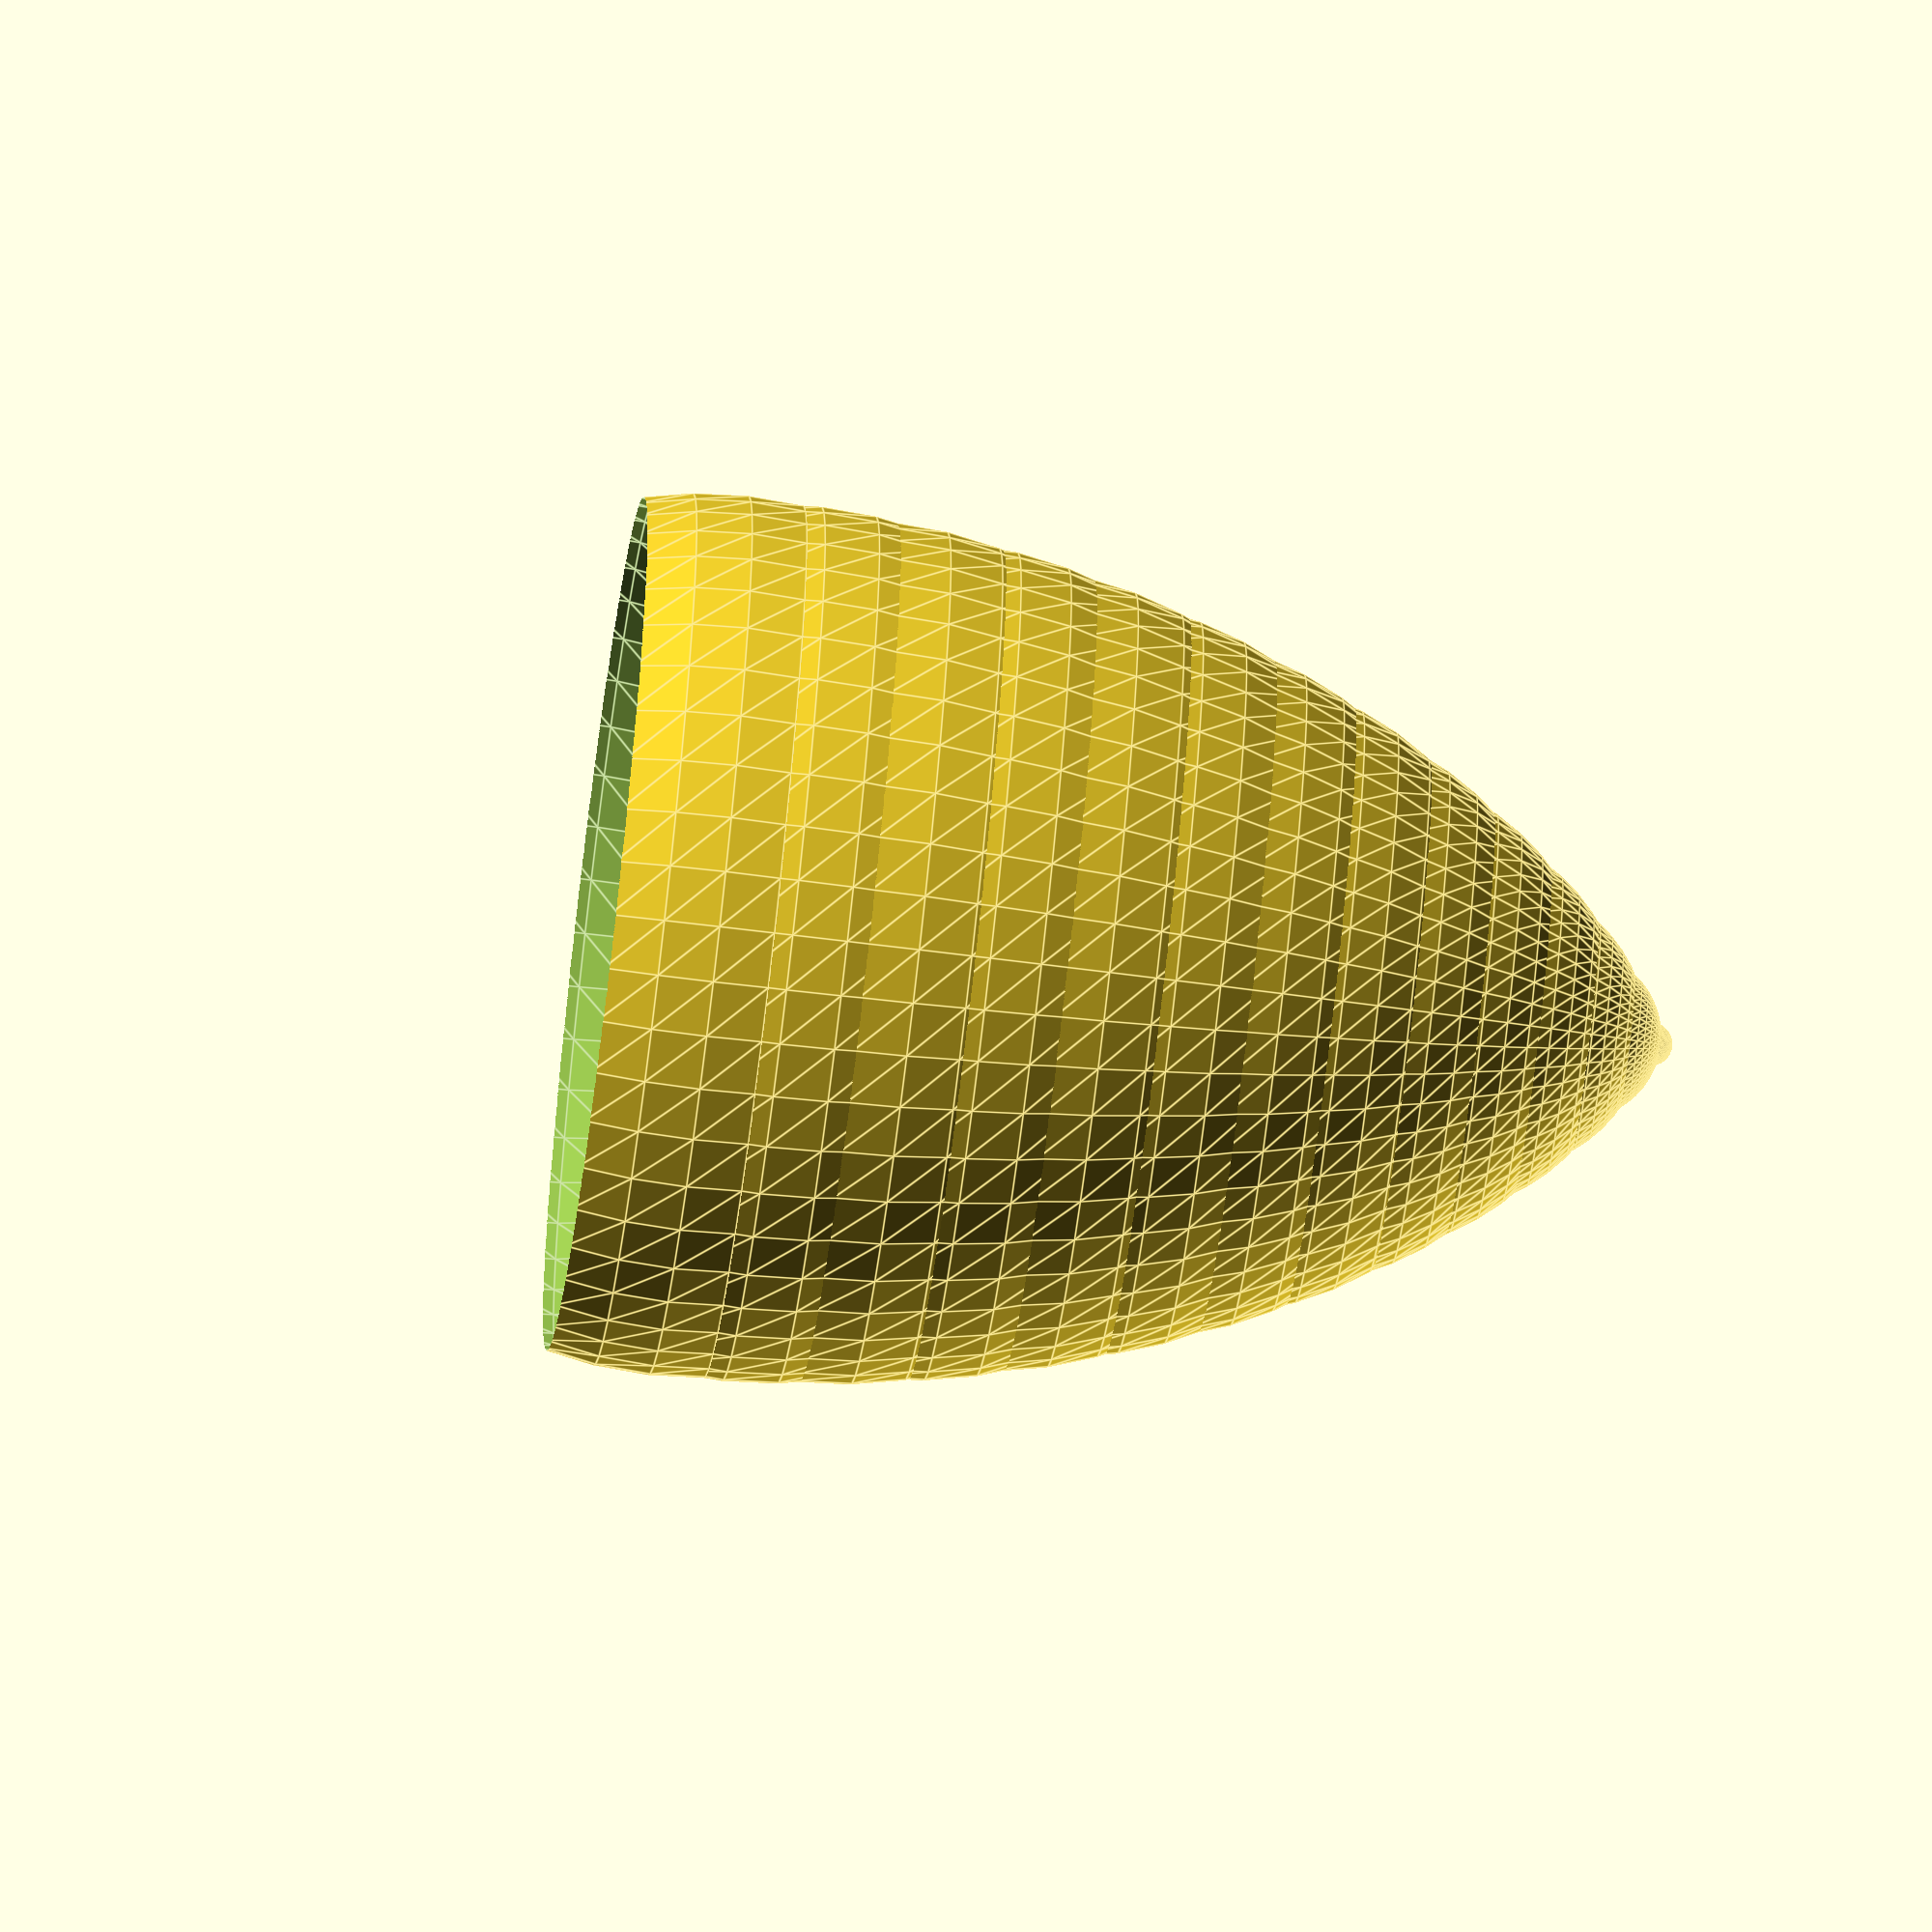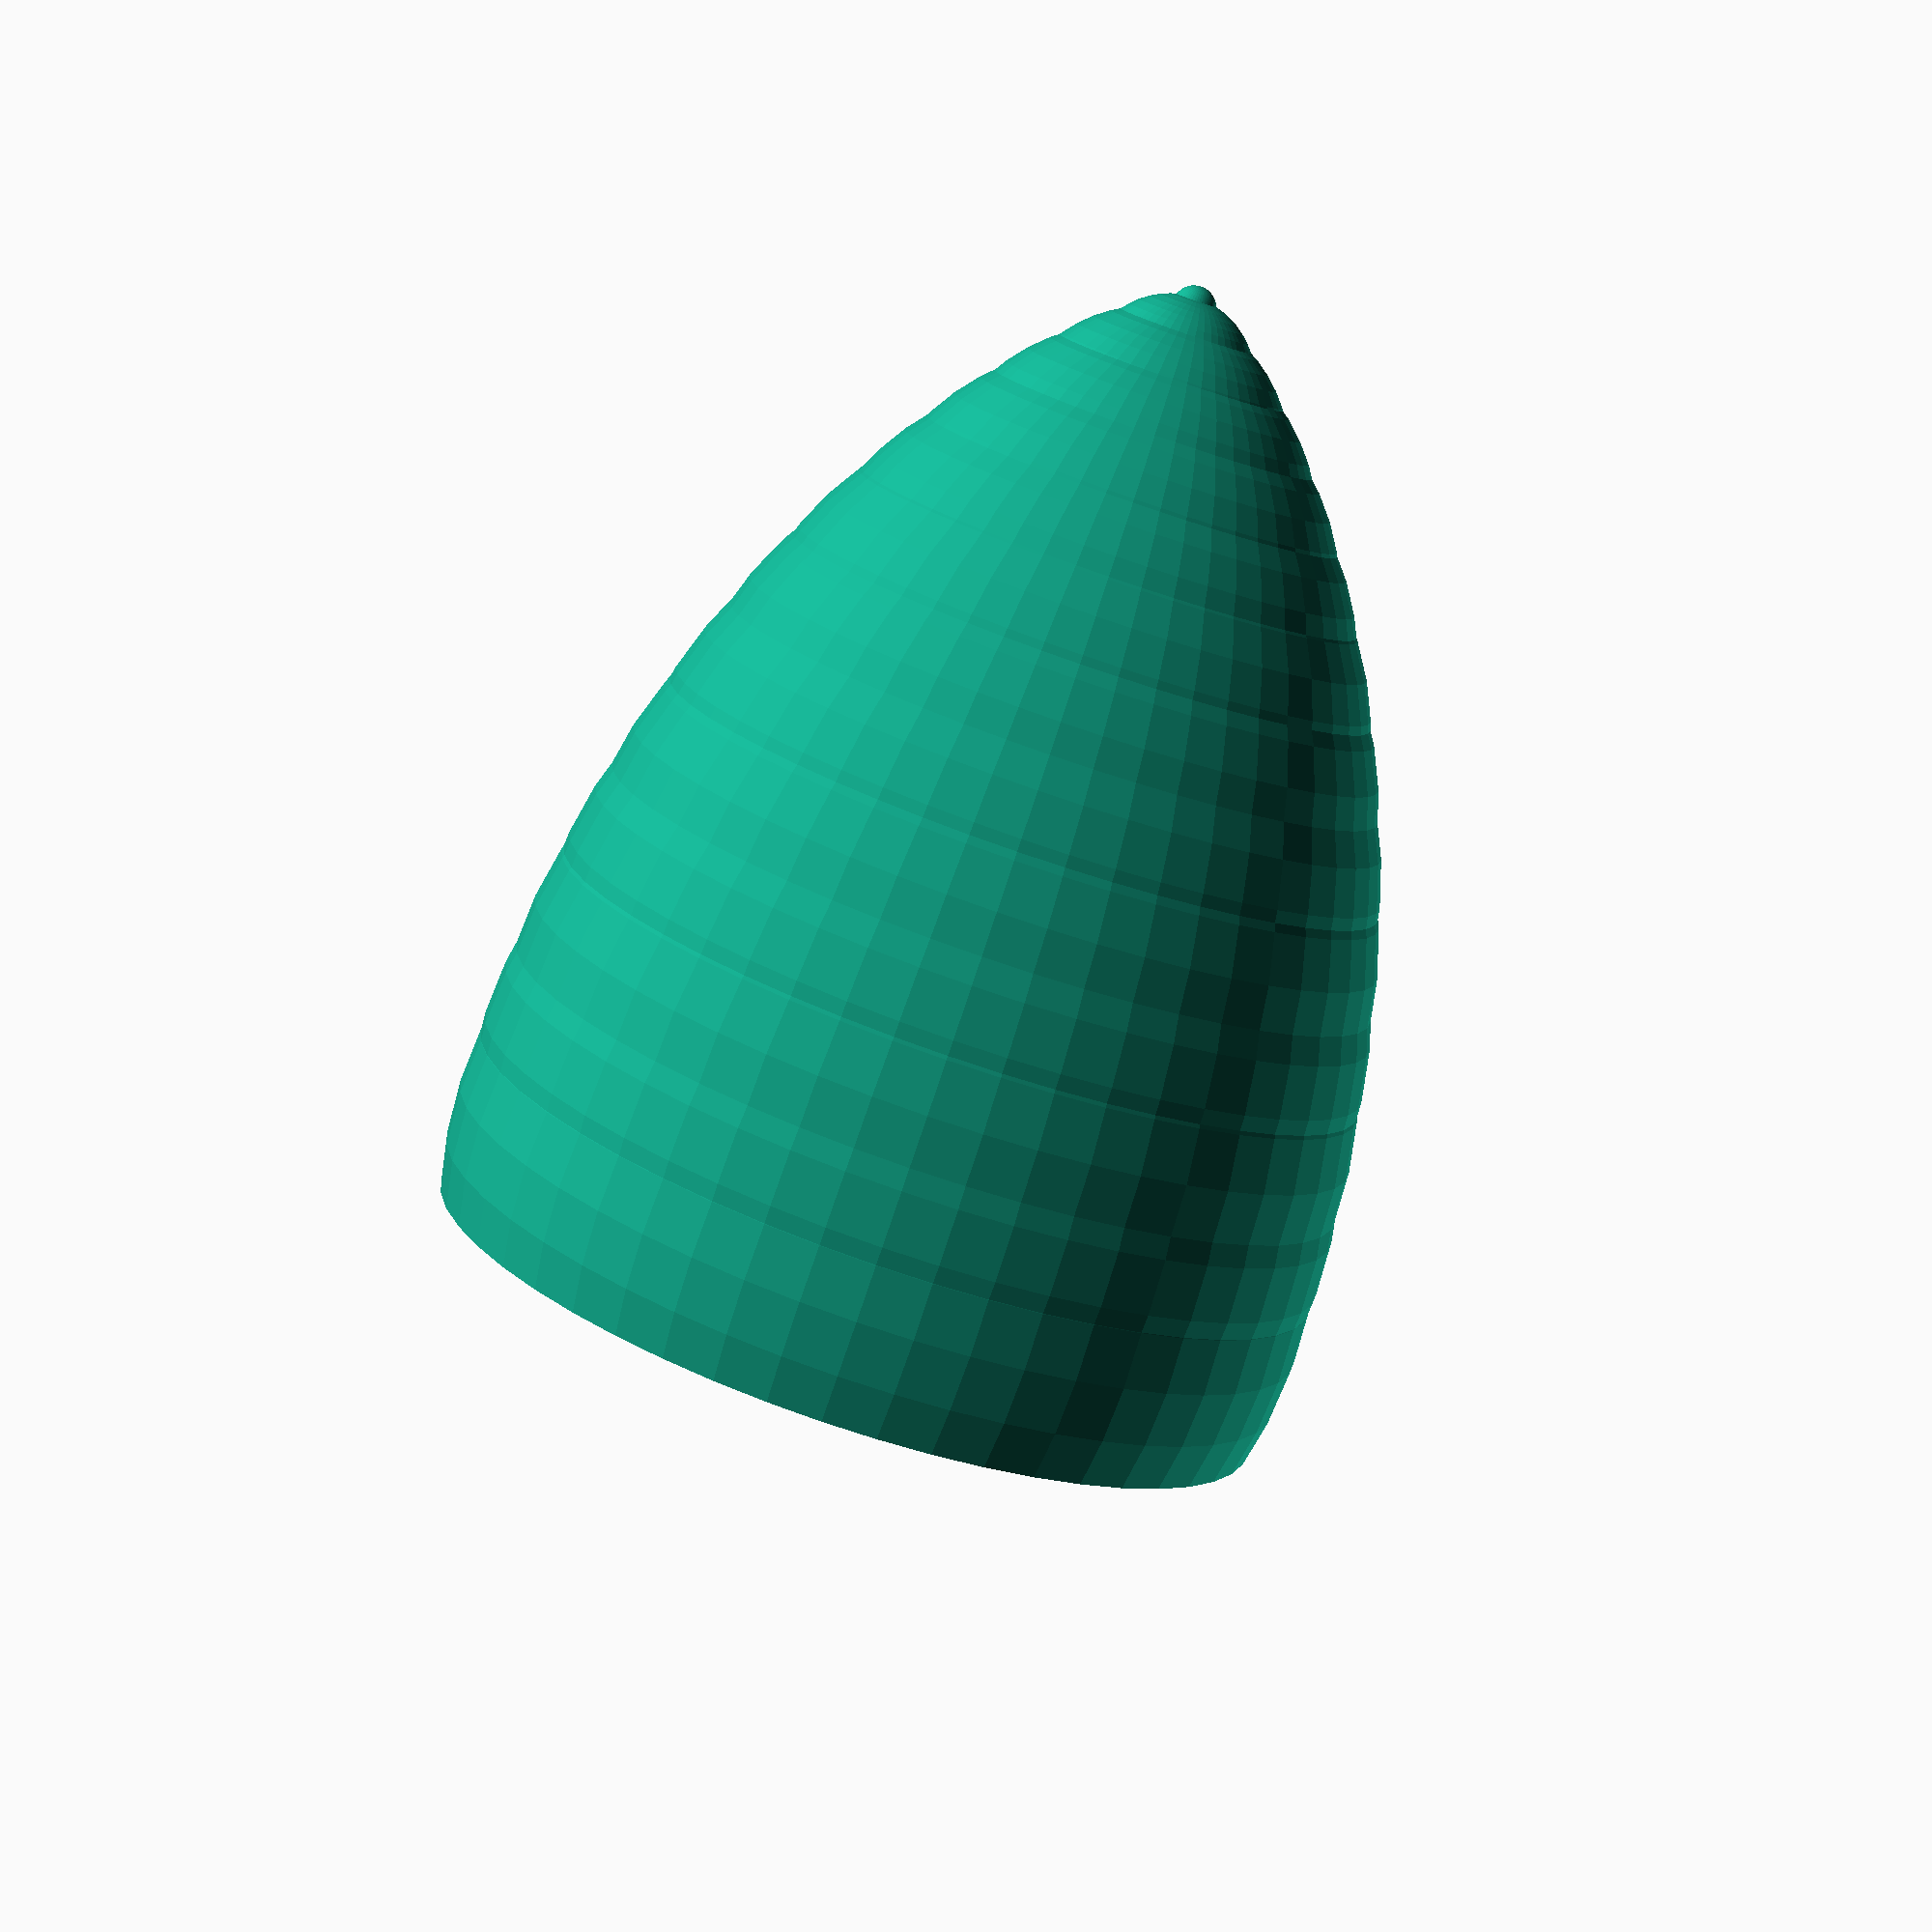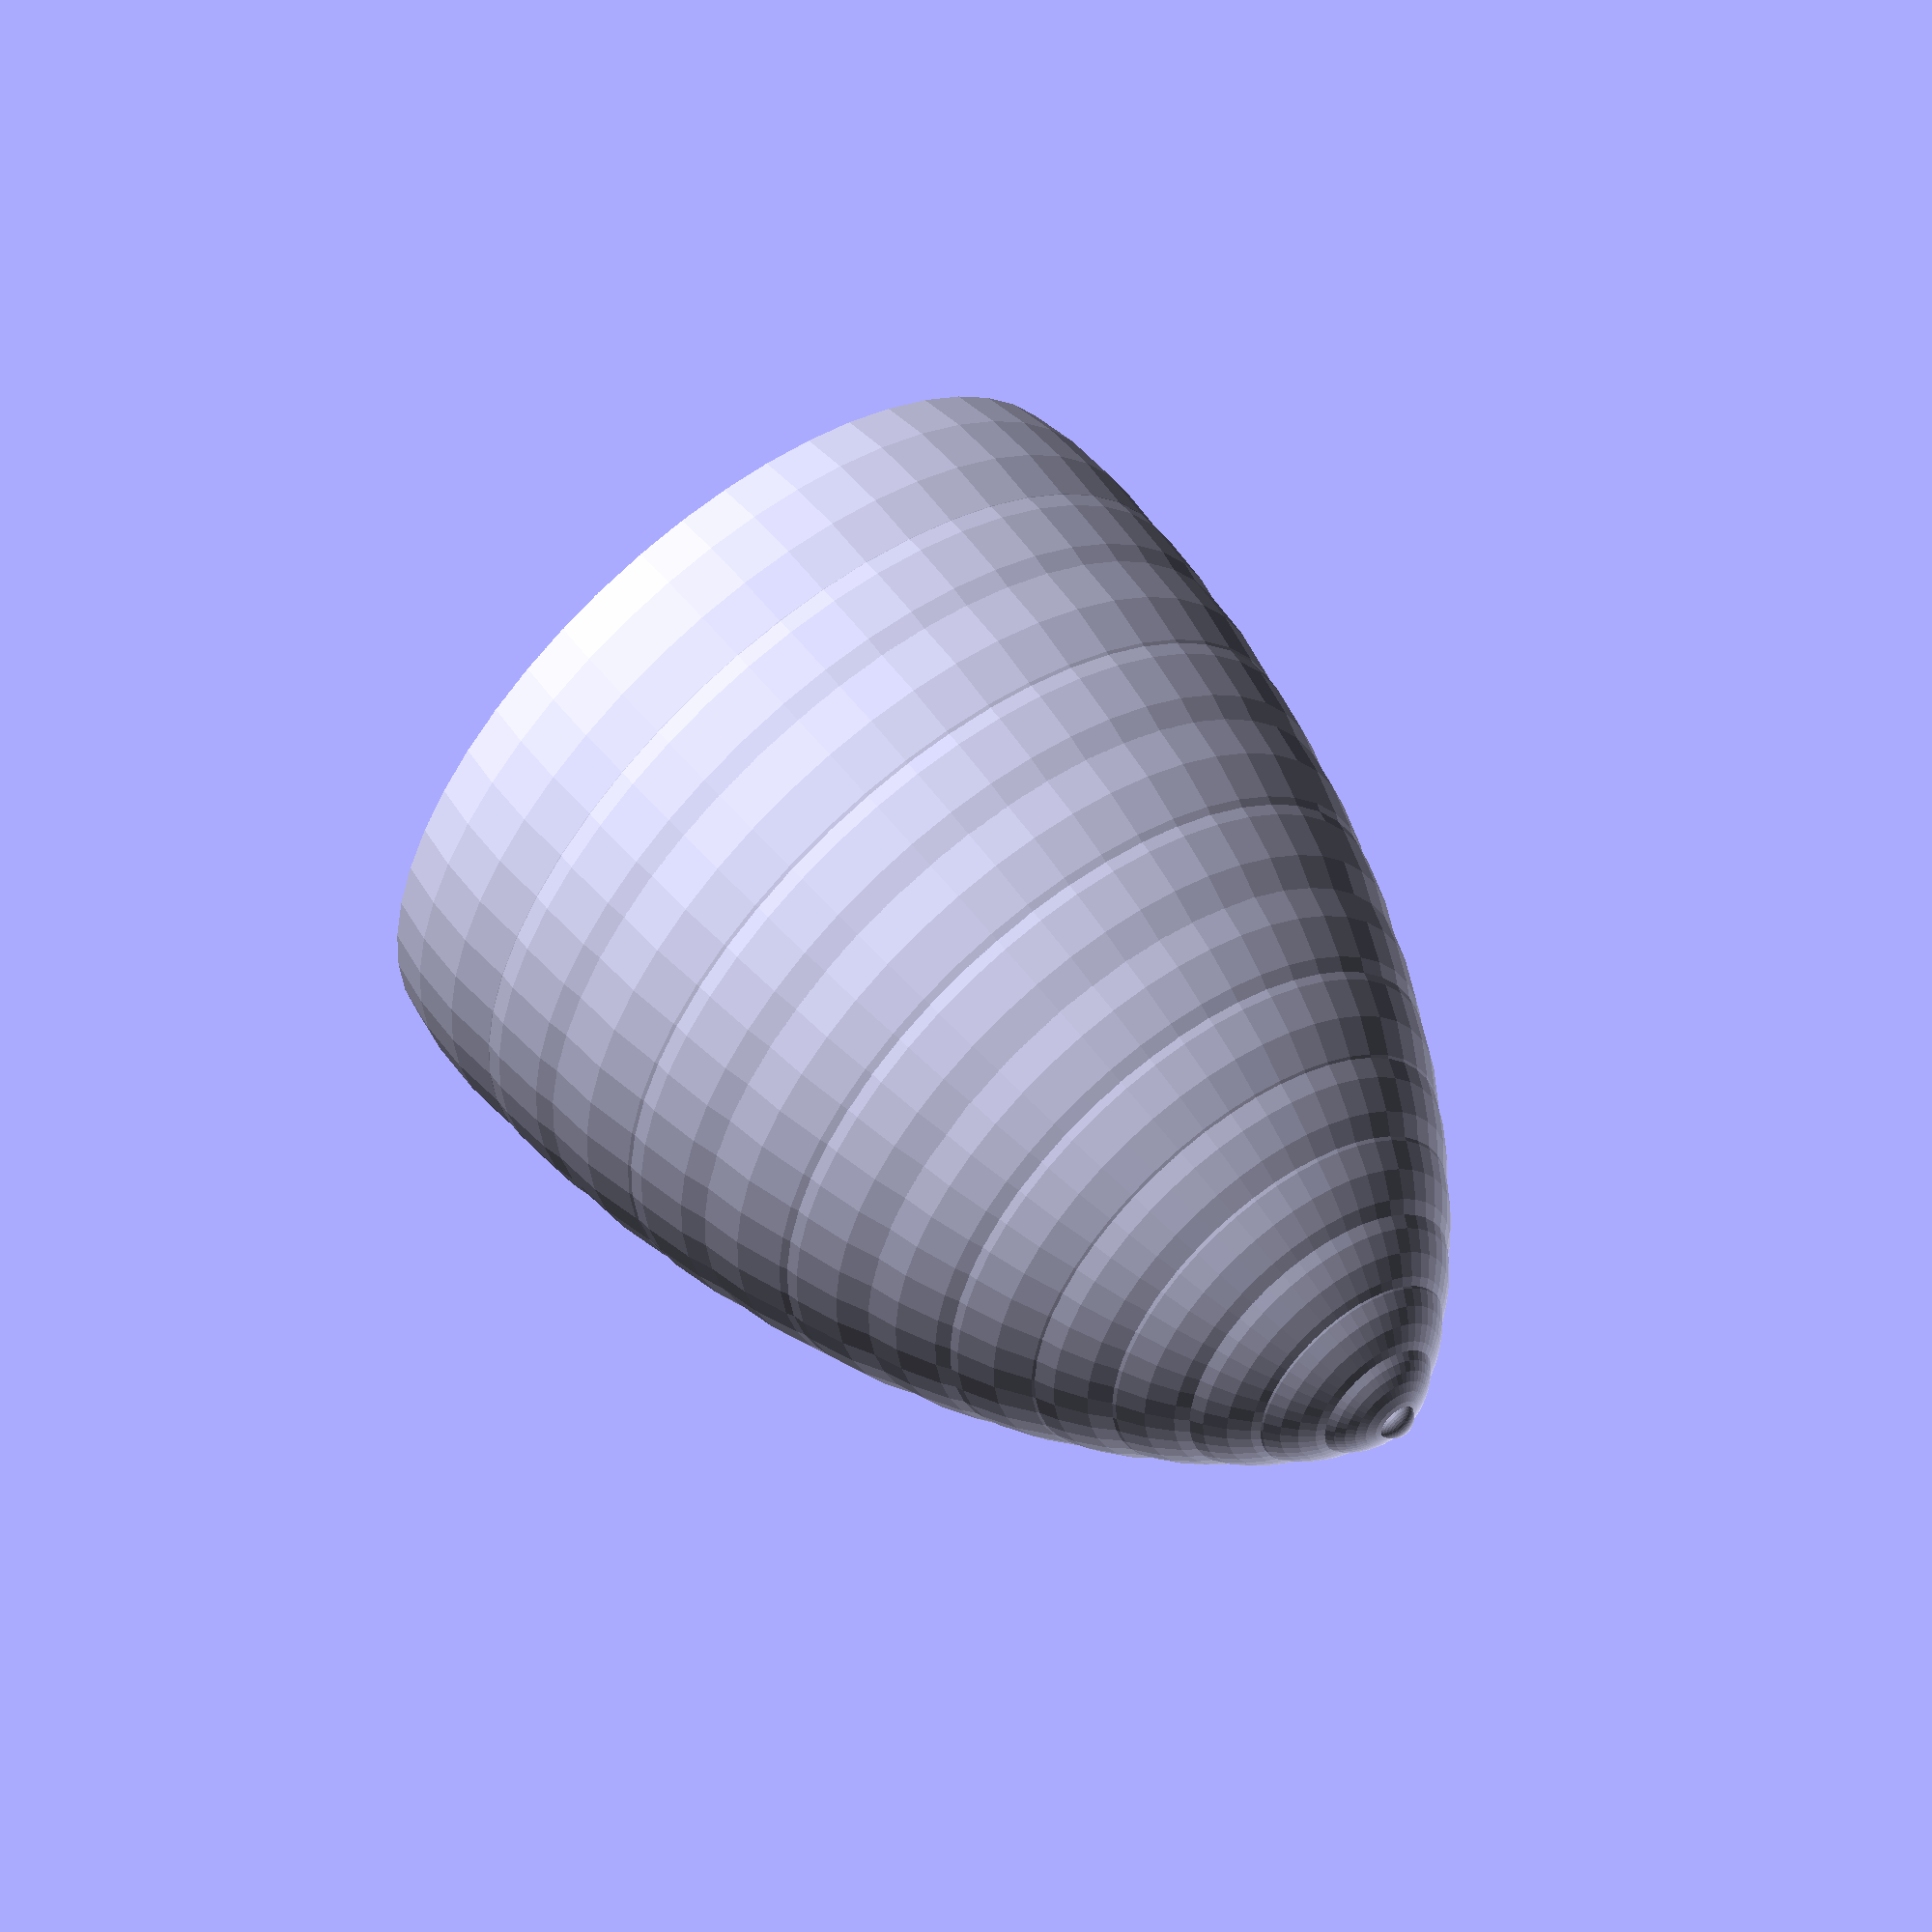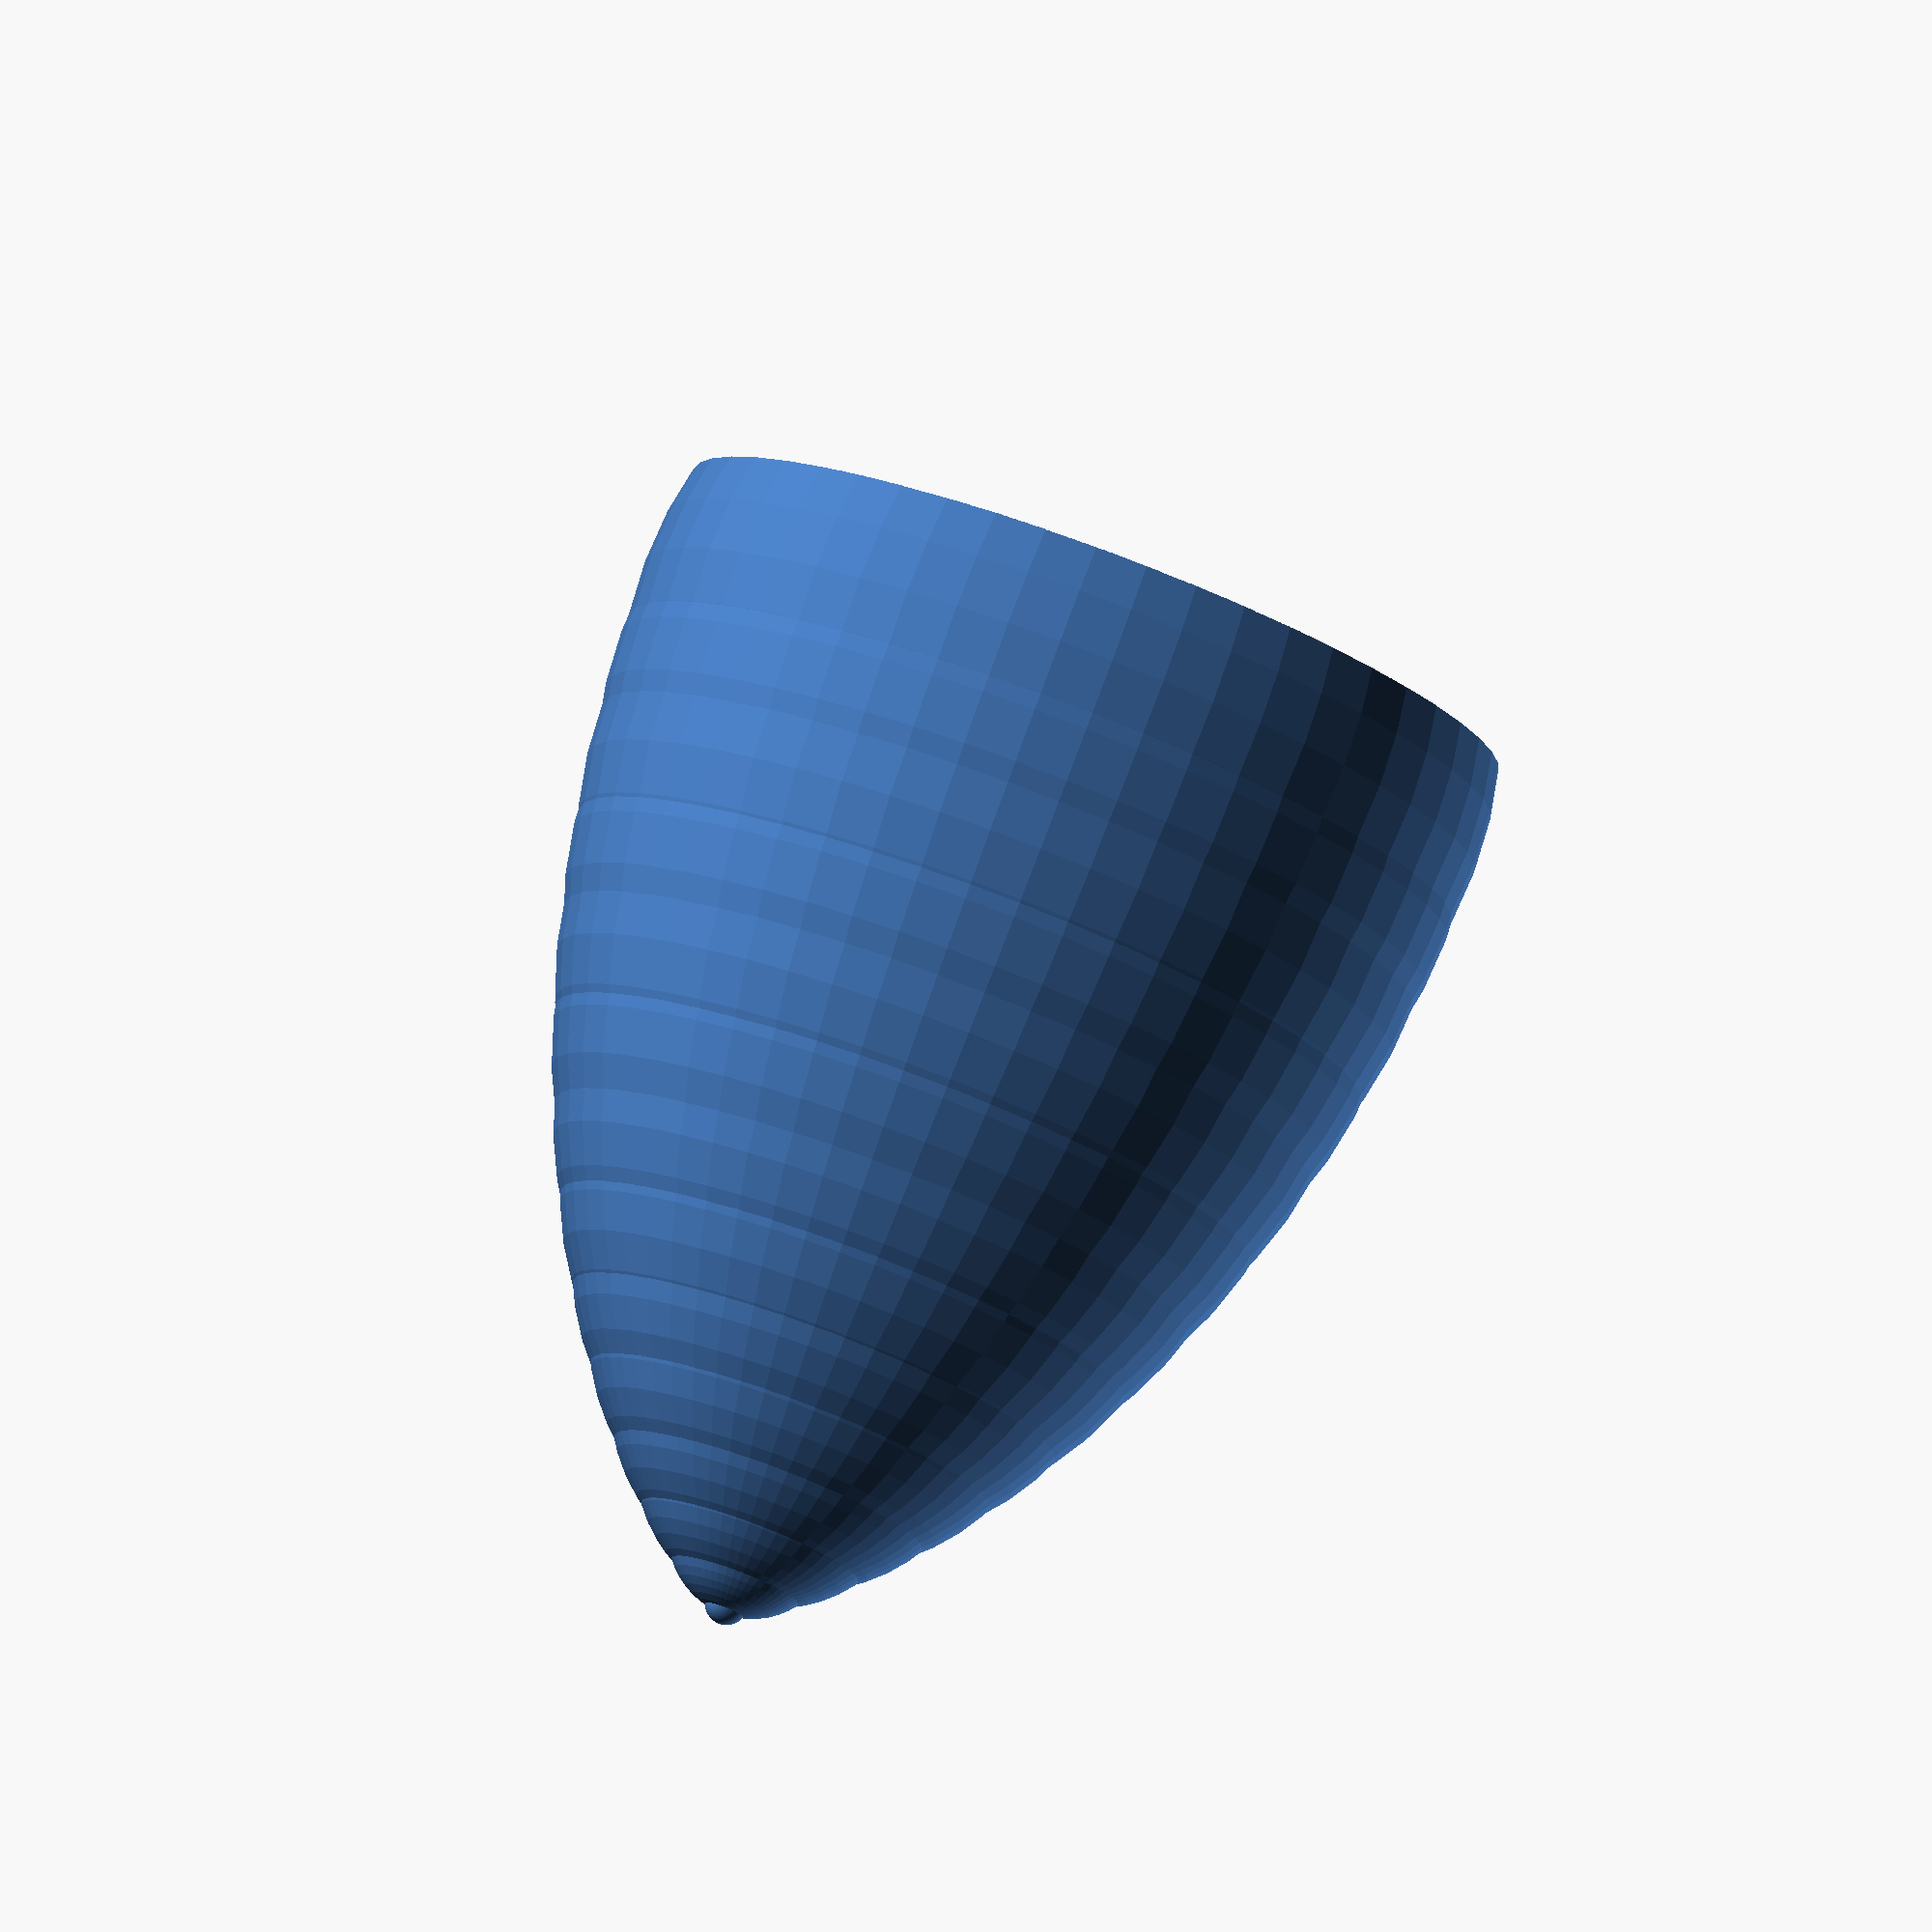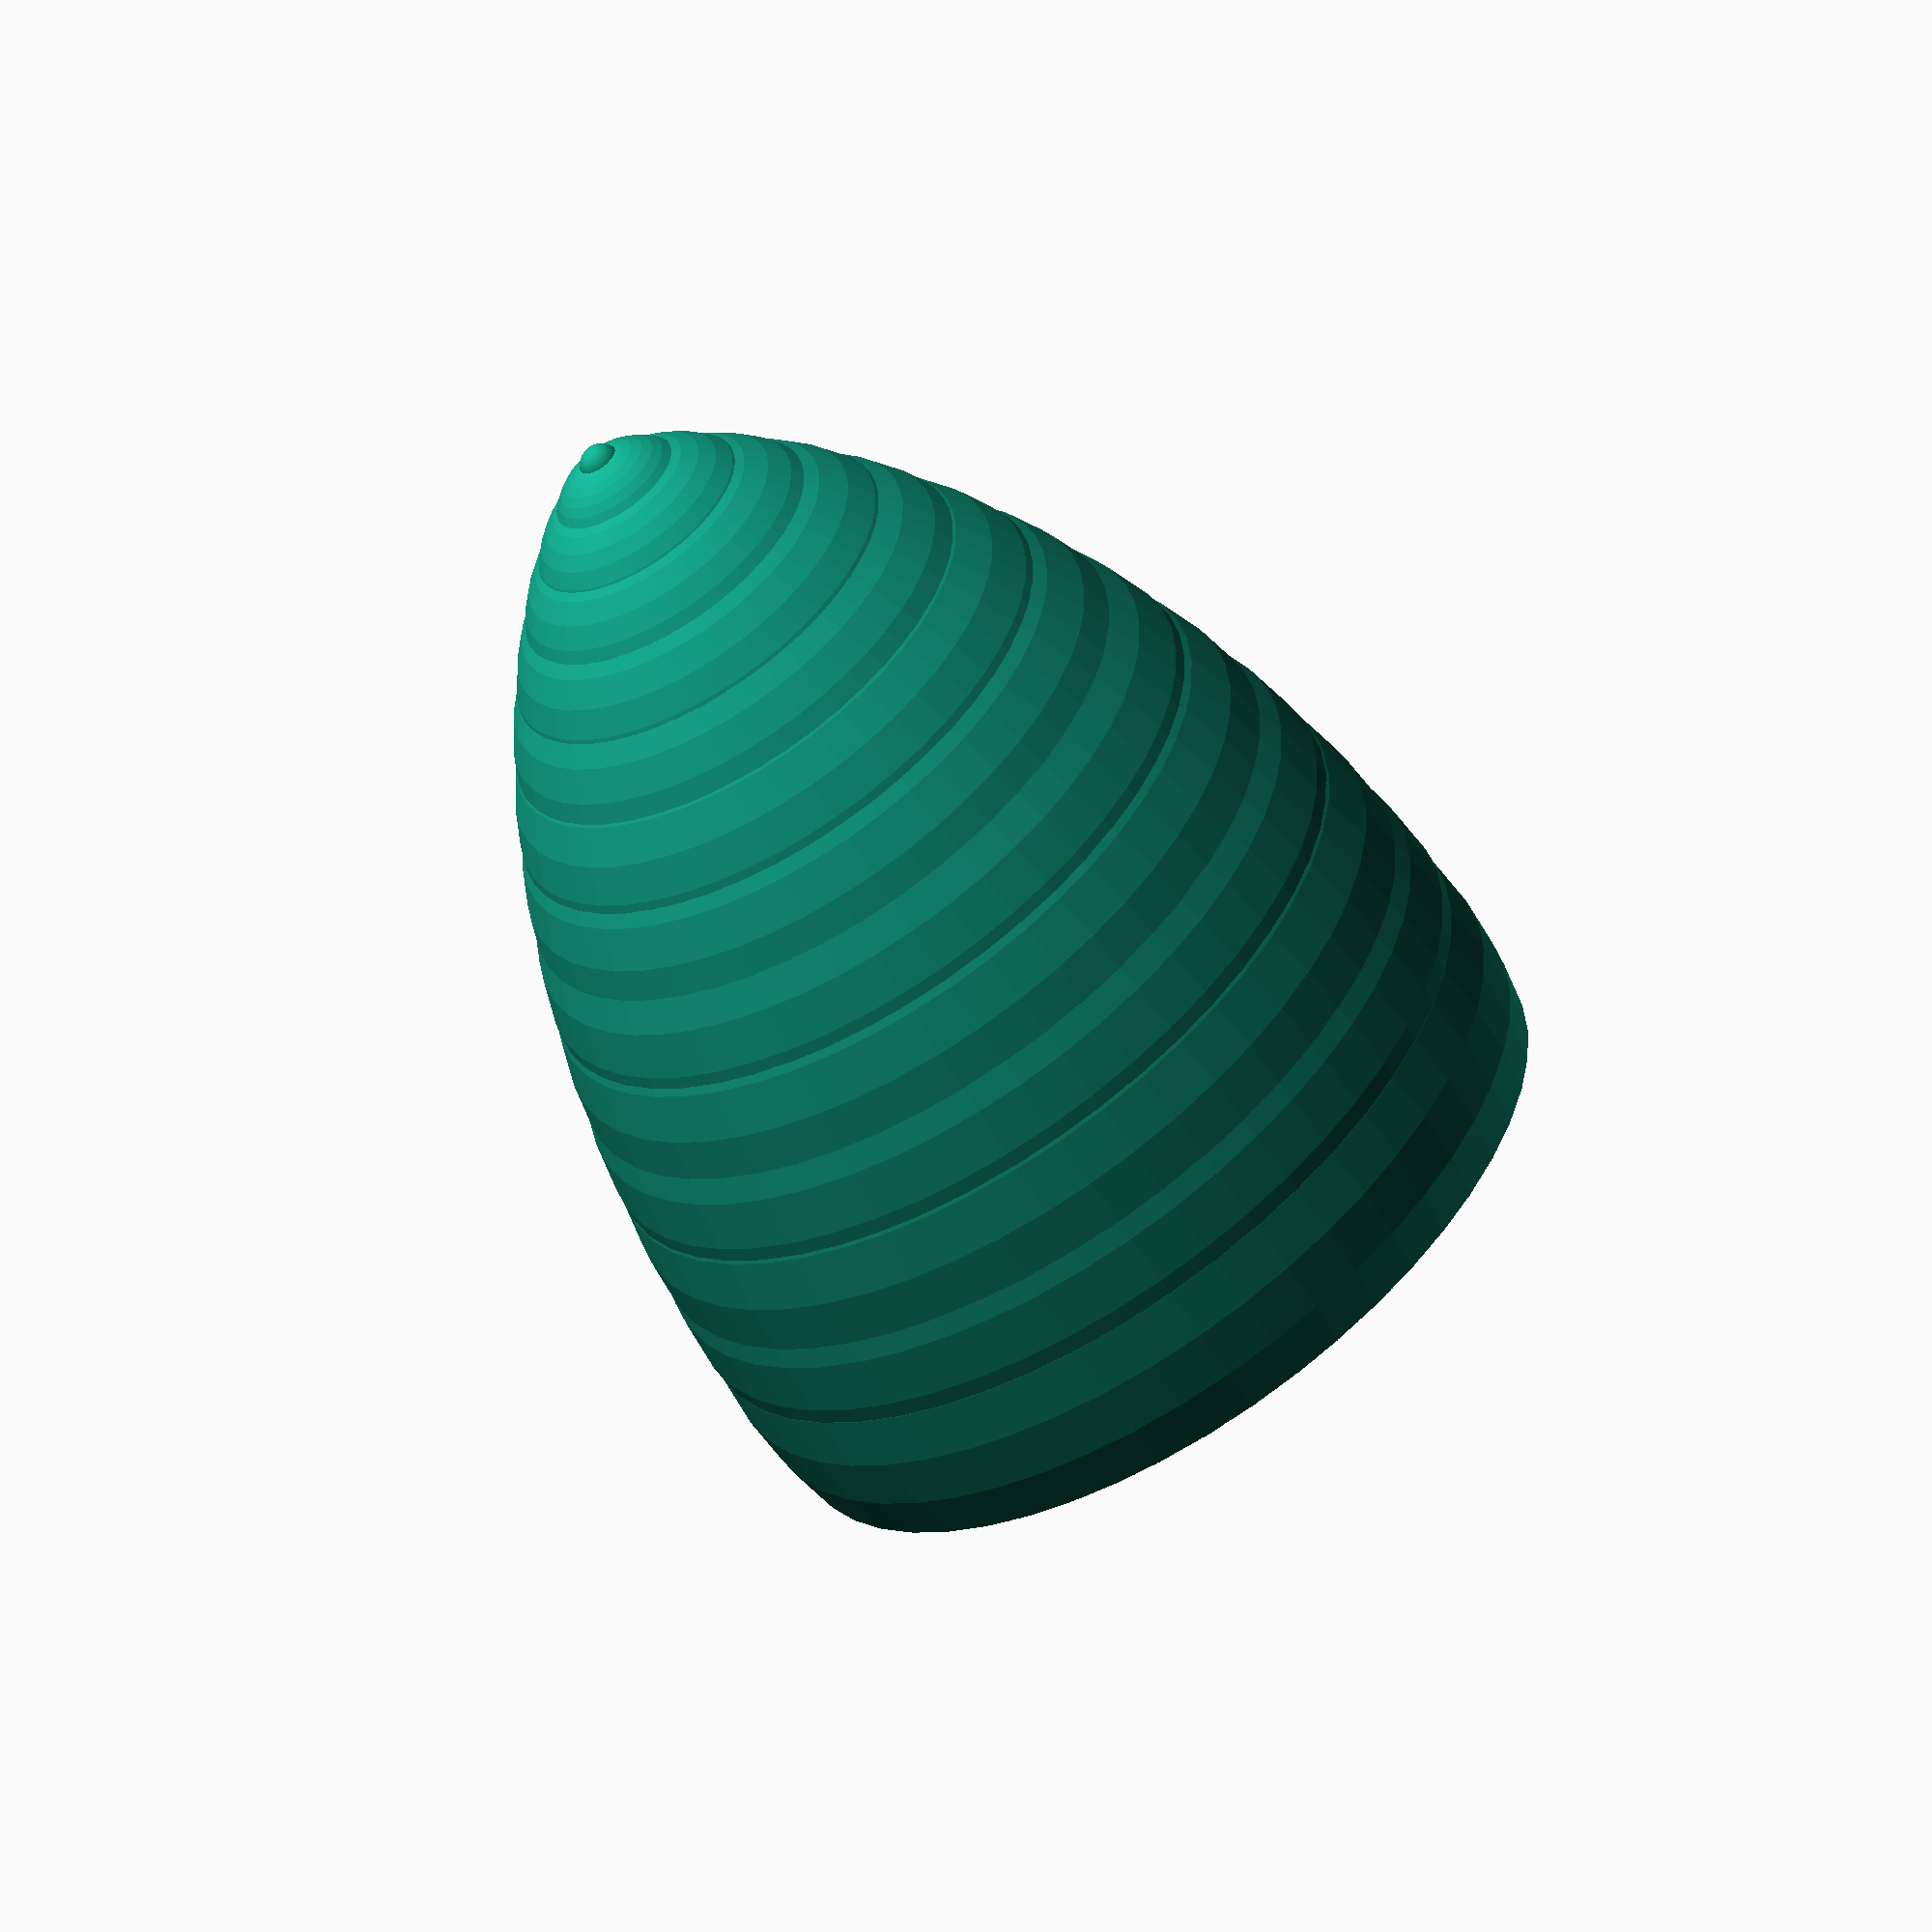
<openscad>

fineness = 50;
radius = 1.0;


function parabola(f,x) = ( 1/(4*f) ) * x*x; 

module egg(radius, exponent, steps){
    function my_pow(r,x) = r - r * x*x;
    function get_radius(x) = my_pow(radius,x);
    
    module go(x,z){
        translate([0,0,z])
            sphere(r=x, $fn=fineness);
        }
    
    step_size = 3 / steps ;
    my_range = [0:step_size:3];
    for (ii=my_range){
        go(exponent*get_radius(ii), ii);
    }
        
    
    }
    
difference(){
    egg(1.0, 0.45, 40);
    translate([0,0,-0.3]) egg(1.0,0.45,40);
}
    
</openscad>
<views>
elev=68.0 azim=156.5 roll=263.0 proj=o view=edges
elev=79.4 azim=99.1 roll=341.2 proj=p view=wireframe
elev=123.7 azim=282.6 roll=218.2 proj=o view=solid
elev=279.9 azim=169.3 roll=20.3 proj=o view=wireframe
elev=238.8 azim=155.0 roll=148.1 proj=o view=wireframe
</views>
